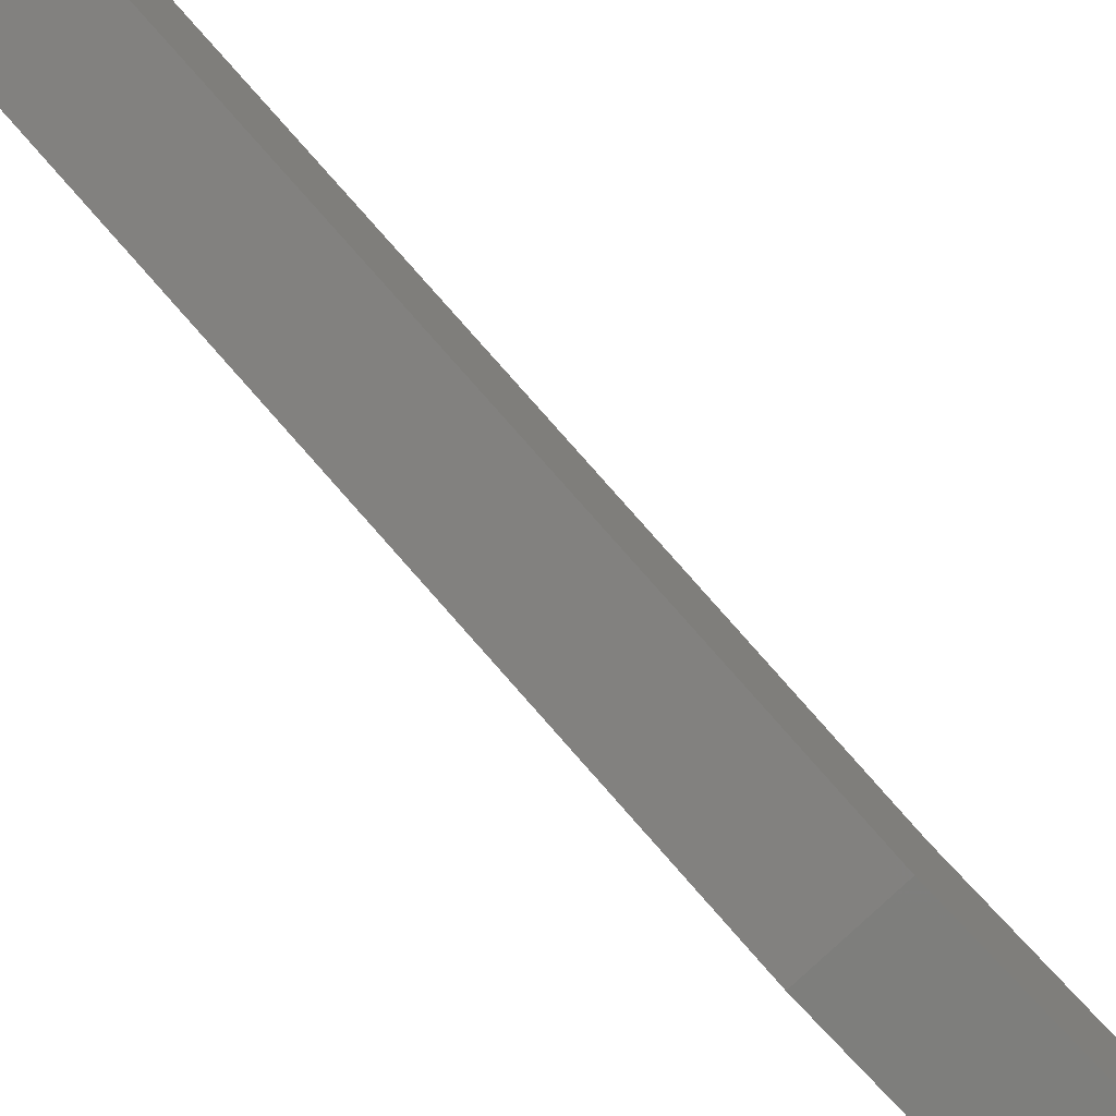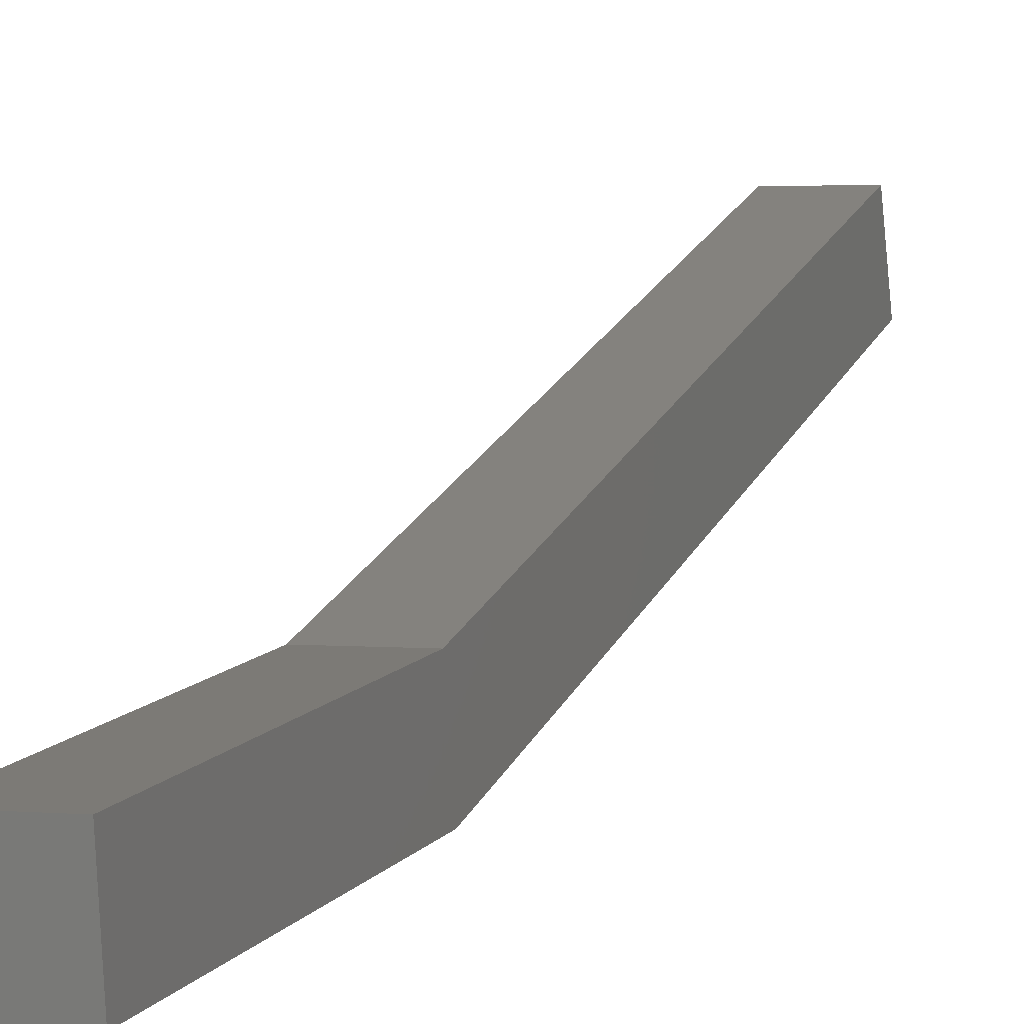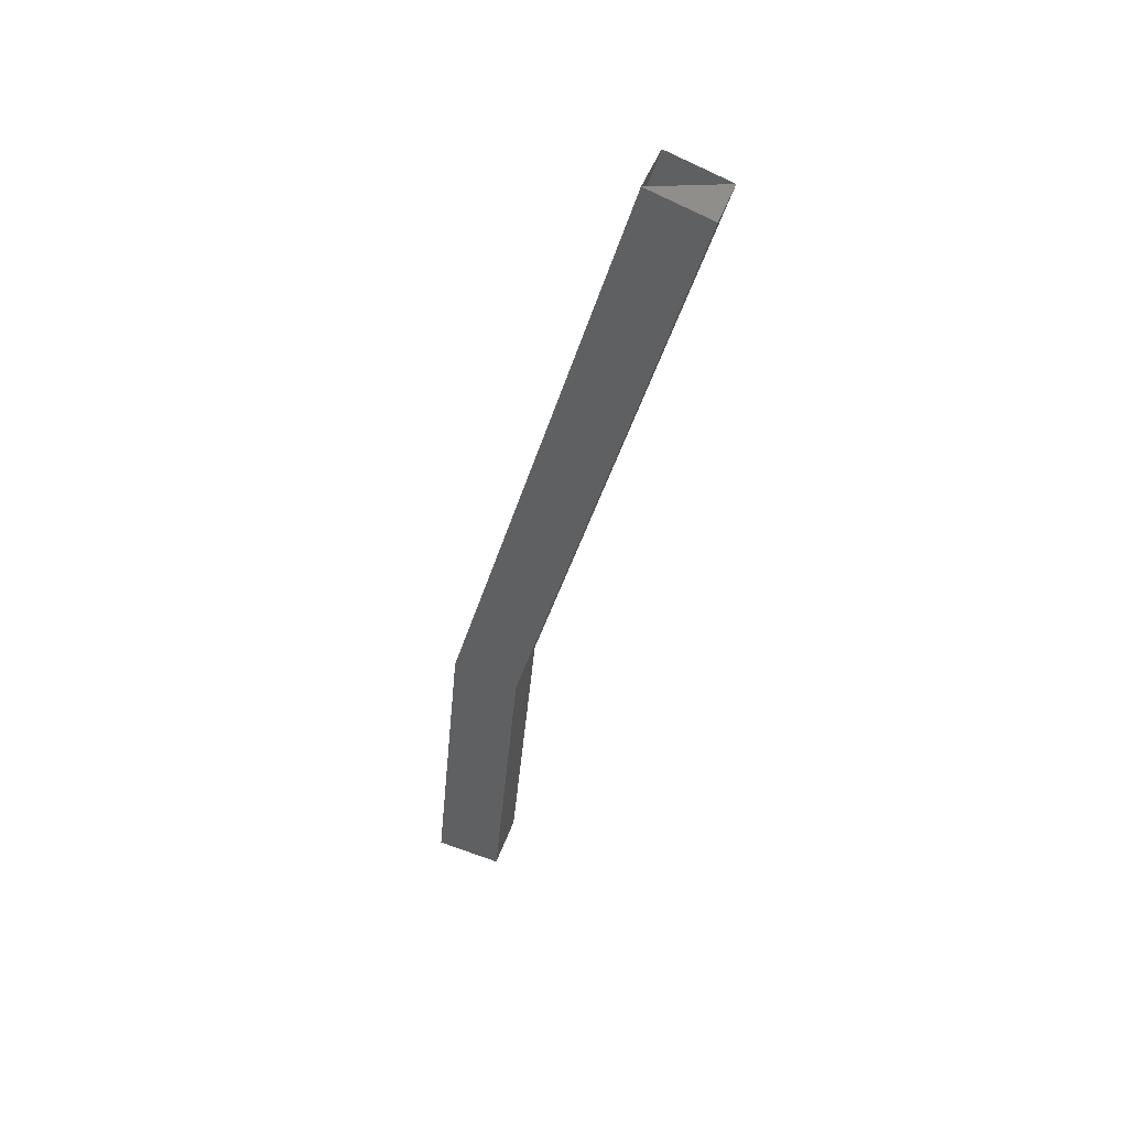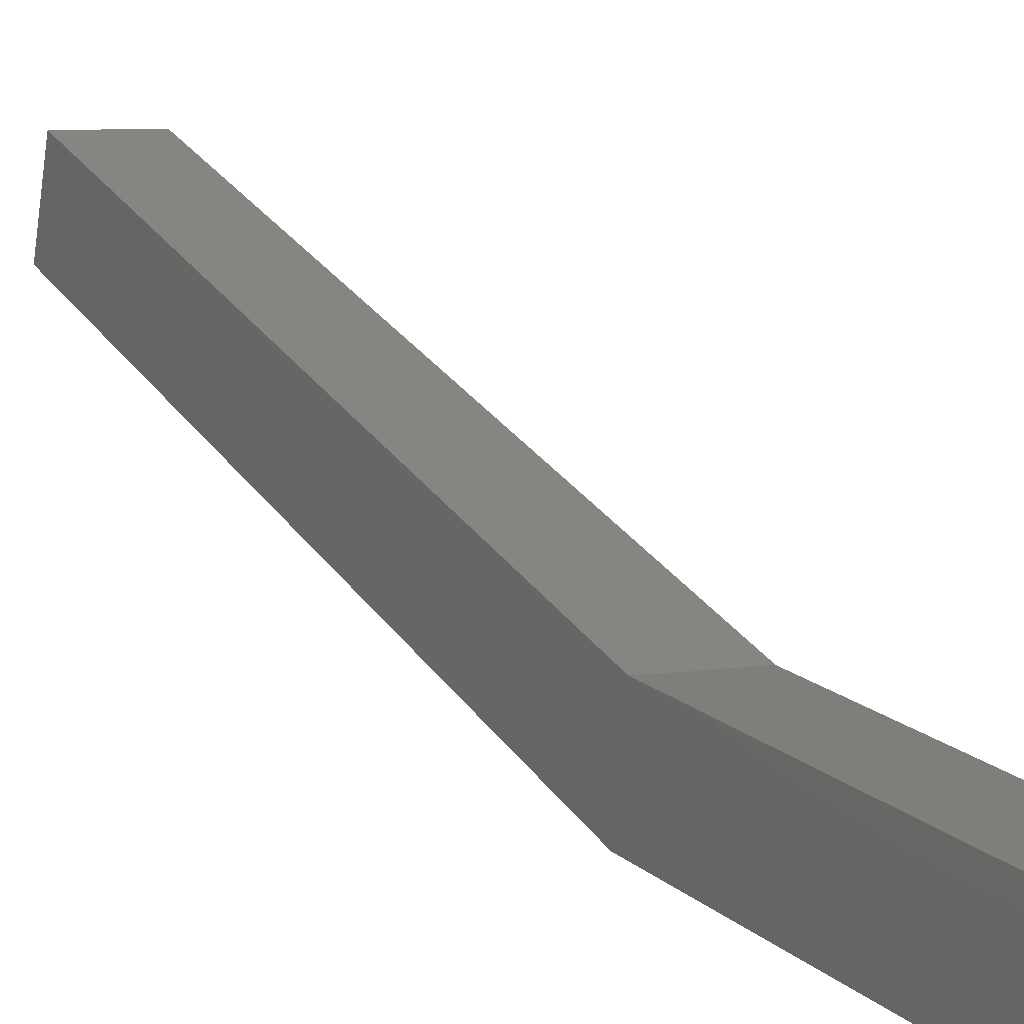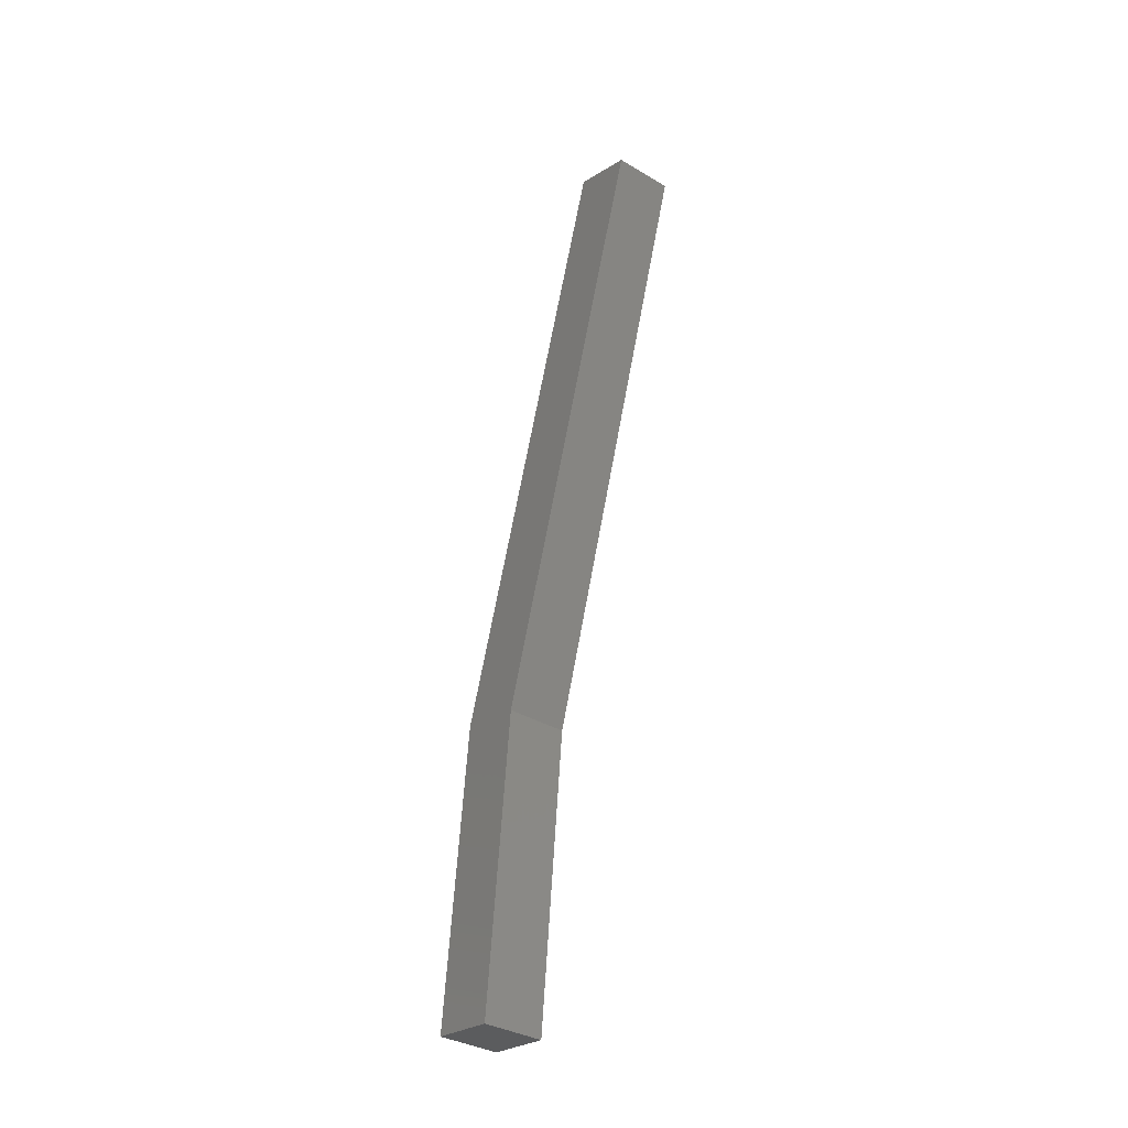
<metadata>
{"format":"stl","ext":"stl","renderer":"f3d","projection":"perspective","resolution":1024,"background":"white","views":[{"elev":-74.8,"azim":-136.1,"up":"+Z"},{"elev":2.5,"azim":19.7,"up":"+Z"},{"elev":42.8,"azim":-72.1,"up":"+Y"},{"elev":6.3,"azim":-25.9,"up":"+Z"},{"elev":-35.8,"azim":-37.8,"up":"+Y"}]}
</metadata>
<code>
# stl→obj: 12 verts, 19 faces
v -1386 12.06 77.14
v -1386 12.21 76.04
v -1385 12.06 77.14
v -1385 12.21 76.04
v -1385 16.97 77.63
v -1385 17.19 76.53
v -1385 27.1 79.54
v -1386 26.76 80.59
v -1386 27.1 79.54
v -1386 16.97 77.63
v -1386 17.19 76.53
v -1385 26.76 80.59
f 1 2 3
f 3 2 4
f 4 5 3
f 6 5 4
f 7 5 6
f 8 9 10
f 10 9 11
f 11 2 10
f 2 1 10
f 12 5 7
f 8 12 9
f 1 3 10
f 10 3 5
f 5 8 10
f 12 8 5
f 4 2 6
f 6 2 11
f 11 7 6
f 9 7 11

</code>
